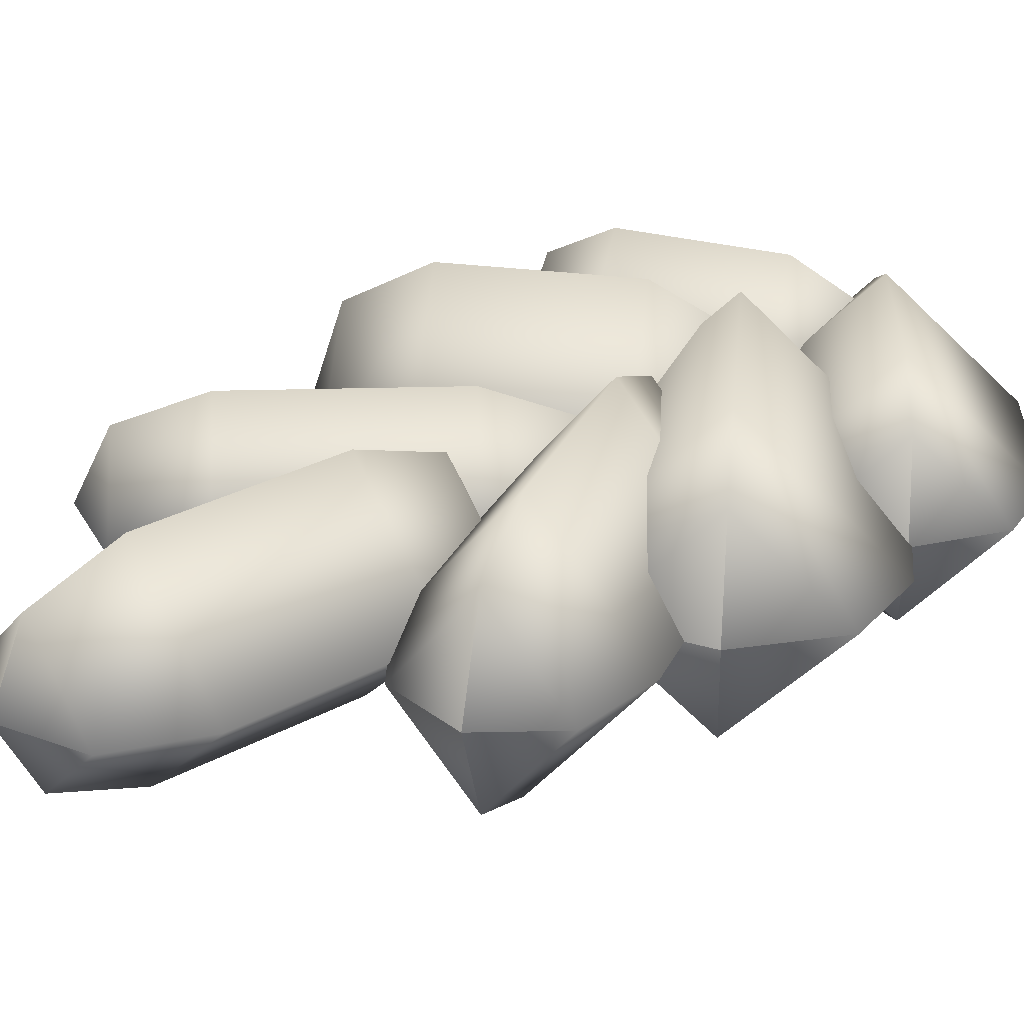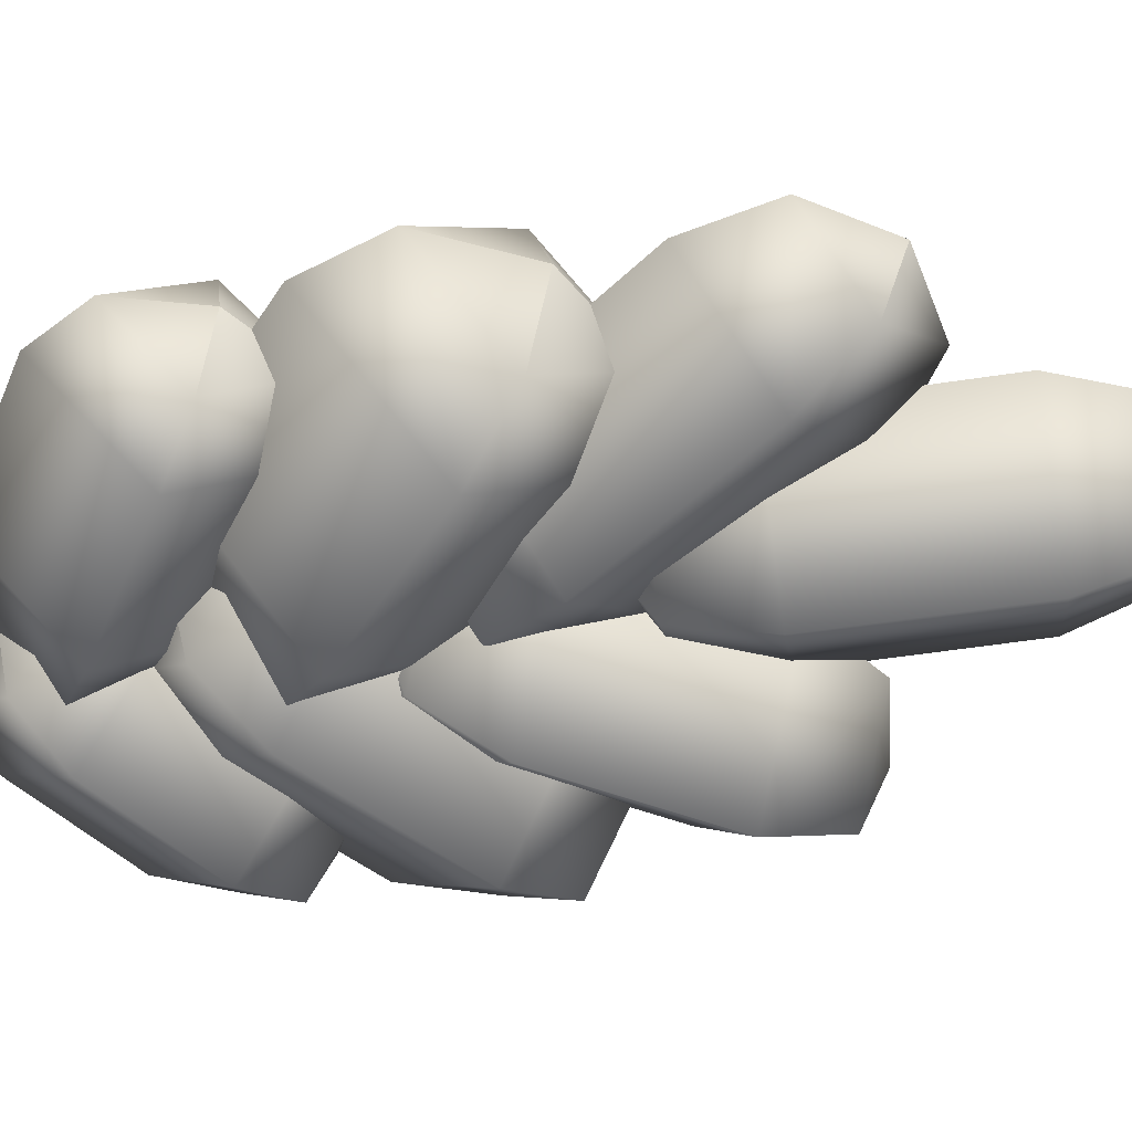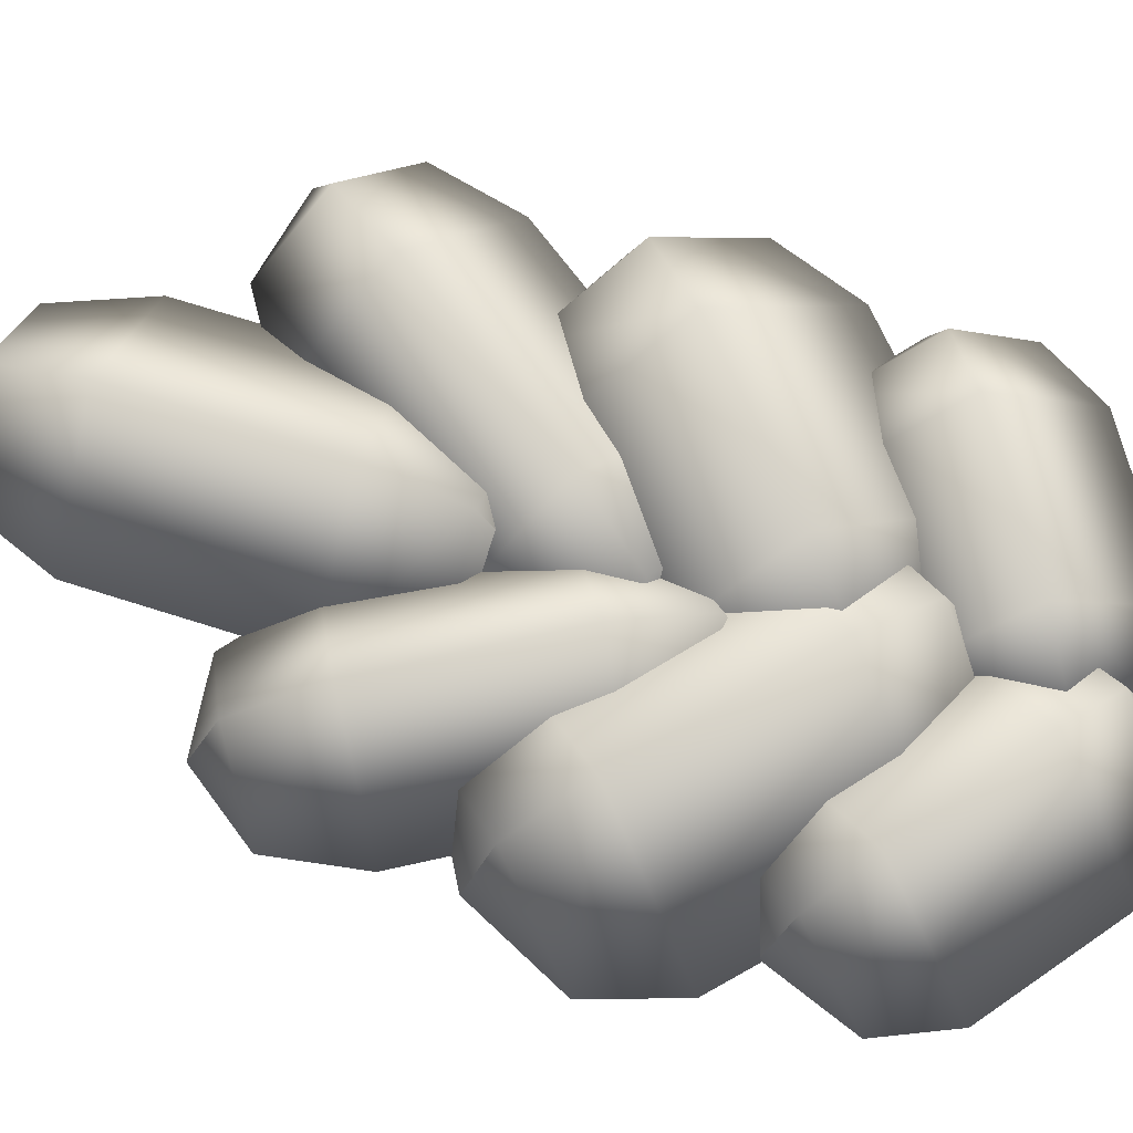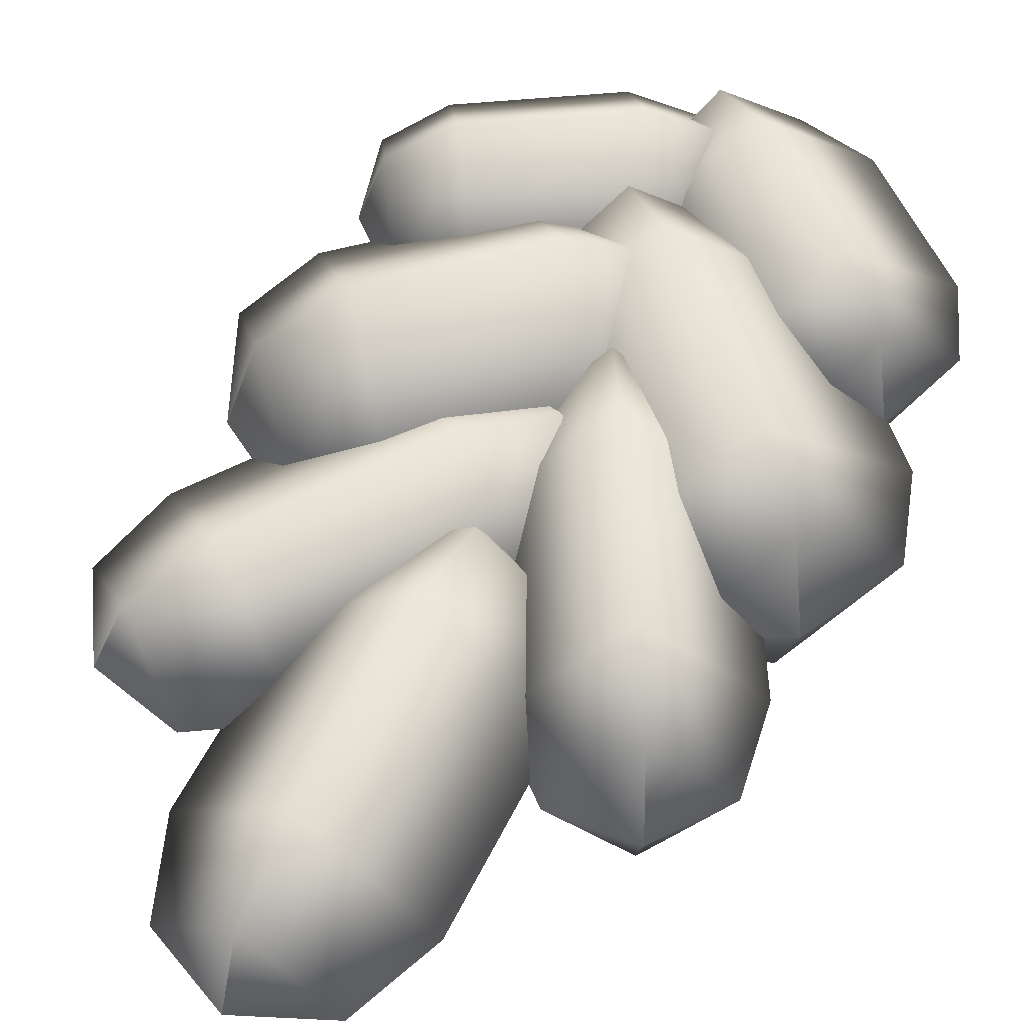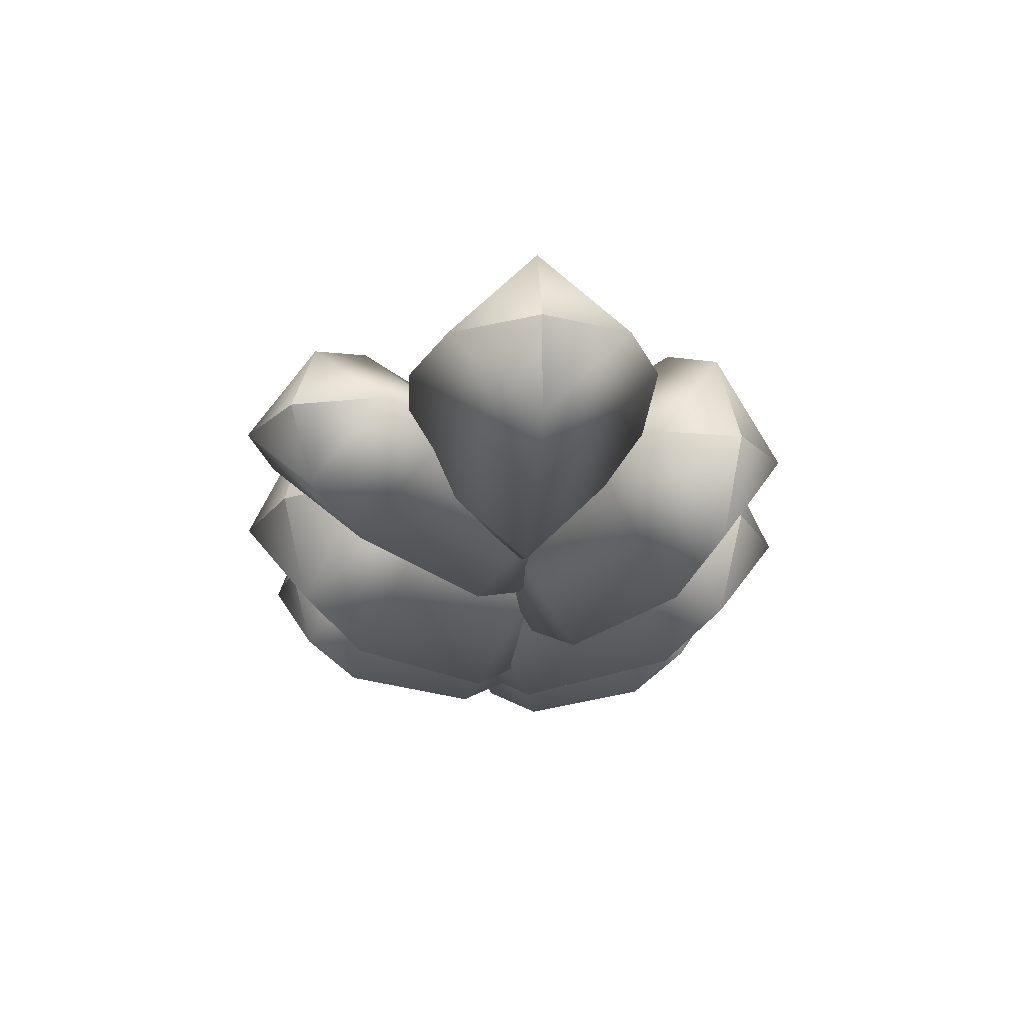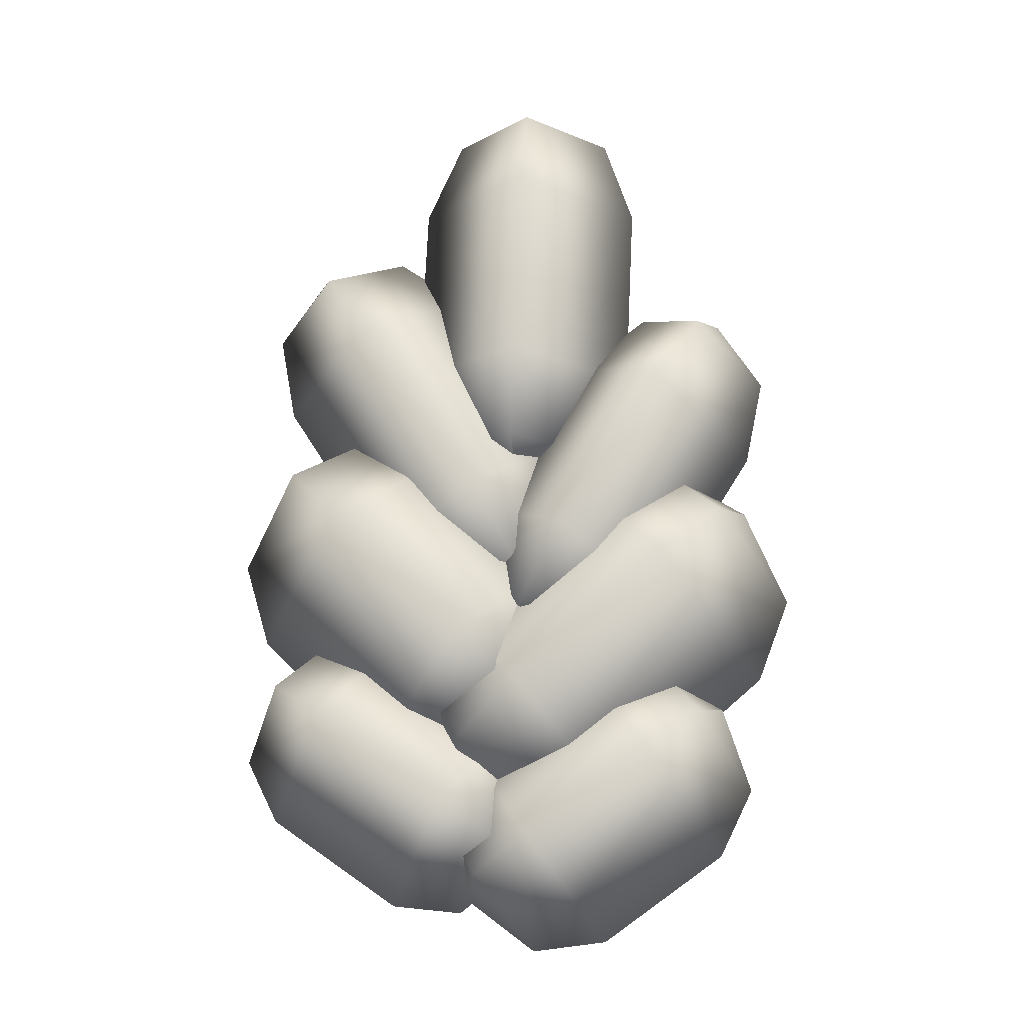
<metadata>
{"format":"obj","ext":"obj","renderer":"f3d","projection":"perspective","resolution":1024,"background":"white","views":[{"elev":30.8,"azim":-124.8,"up":"+Z"},{"elev":-56.1,"azim":101.8,"up":"+Z"},{"elev":73.1,"azim":-69.8,"up":"+Z"},{"elev":59.5,"azim":-150.3,"up":"+Z"},{"elev":68.3,"azim":179.8,"up":"+Y"},{"elev":-16.4,"azim":-172.6,"up":"+Y"}]}
</metadata>
<code>
o seed
v 0.02054 0.6934 -1.193e-17
v 0.008742 0.7017 0.04591
v -0.01975 0.7219 0.06492
v -0.08421 0.7674 0.06492
v -0.1127 0.7876 0.04591
v -0.1245 0.7959 3.975e-18
v 0.02054 0.6934 -7.303e-34
v 0.03524 0.7392 2.811e-18
v 0.01773 0.7749 3.975e-18
v -0.04673 0.8204 3.975e-18
v -0.08619 0.8251 2.811e-18
v -0.1245 0.7959 2.434e-34
v 0.02054 0.6934 1.193e-17
v 0.008742 0.7017 -0.04591
v -0.01975 0.7219 -0.06492
v -0.08421 0.7674 -0.06492
v -0.1127 0.7876 -0.04591
v -0.1245 0.7959 -3.975e-18
v 0.02054 0.6934 2.191e-33
v -0.01776 0.6642 -8.433e-18
v -0.05723 0.6688 -1.193e-17
v -0.1217 0.7144 -1.193e-17
v -0.1392 0.7501 -8.433e-18
v -0.1245 0.7959 -7.303e-34
v 0.02054 0.6934 -1.193e-17
v 0.008742 0.7017 0.04591
v -0.01975 0.7219 0.06492
v -0.08421 0.7674 0.06492
v -0.1127 0.7876 0.04591
v -0.1245 0.7959 3.975e-18
f 1 7 2
f 8 2 7
f 2 8 3
f 9 3 8
f 3 9 4
f 10 4 9
f 4 10 5
f 11 5 10
f 5 11 6
f 12 6 11
f 7 13 8
f 14 8 13
f 8 14 9
f 15 9 14
f 9 15 10
f 16 10 15
f 10 16 11
f 17 11 16
f 11 17 12
f 18 12 17
f 13 19 14
f 20 14 19
f 14 20 15
f 21 15 20
f 15 21 16
f 22 16 21
f 16 22 17
f 23 17 22
f 17 23 18
f 24 18 23
f 19 25 20
f 26 20 25
f 20 26 21
f 27 21 26
f 21 27 22
f 28 22 27
f 22 28 23
f 29 23 28
f 23 29 24
f 30 24 29
o seed
v -0.02672 0.7873 -1.435e-17
v -0.0144 0.7996 0.05524
v 0.01533 0.8293 0.07812
v 0.08262 0.8963 0.07812
v 0.1124 0.926 0.05524
v 0.1247 0.9382 4.784e-18
v -0.02672 0.7873 -8.787e-34
v 0.02459 0.7605 3.383e-18
v 0.07048 0.7739 4.784e-18
v 0.1378 0.841 4.784e-18
v 0.1514 0.8868 3.383e-18
v 0.1247 0.9382 2.929e-34
v -0.02672 0.7873 1.435e-17
v -0.0144 0.7996 -0.05524
v 0.01533 0.8293 -0.07812
v 0.08262 0.8963 -0.07812
v 0.1124 0.926 -0.05524
v 0.1247 0.9382 -4.784e-18
v -0.02672 0.7873 2.636e-33
v -0.0534 0.8388 -1.015e-17
v -0.03981 0.8846 -1.435e-17
v 0.02748 0.9517 -1.435e-17
v 0.07337 0.9651 -1.015e-17
v 0.1247 0.9382 -8.787e-34
v -0.02672 0.7873 -1.435e-17
v -0.0144 0.7996 0.05524
v 0.01533 0.8293 0.07812
v 0.08262 0.8963 0.07812
v 0.1124 0.926 0.05524
v 0.1247 0.9382 4.784e-18
f 31 37 32
f 38 32 37
f 32 38 33
f 39 33 38
f 33 39 34
f 40 34 39
f 34 40 35
f 41 35 40
f 35 41 36
f 42 36 41
f 37 43 38
f 44 38 43
f 38 44 39
f 45 39 44
f 39 45 40
f 46 40 45
f 40 46 41
f 47 41 46
f 41 47 42
f 48 42 47
f 43 49 44
f 50 44 49
f 44 50 45
f 51 45 50
f 45 51 46
f 52 46 51
f 46 52 47
f 53 47 52
f 47 53 48
f 54 48 53
f 49 55 50
f 56 50 55
f 50 56 51
f 57 51 56
f 51 57 52
f 58 52 57
f 52 58 53
f 59 53 58
f 53 59 54
f 60 54 59
o seed
v 0.02894 0.7643 -1.417e-17
v 0.01589 0.7754 0.05453
v -0.01562 0.8024 0.07712
v -0.09583 0.8709 0.07712
v -0.1273 0.8978 0.05453
v -0.1404 0.909 4.722e-18
v 0.02894 0.7643 -8.675e-34
v 0.05132 0.8169 3.339e-18
v 0.03448 0.861 4.722e-18
v -0.04573 0.9295 4.722e-18
v -0.09191 0.9393 3.339e-18
v -0.1404 0.909 2.892e-34
v 0.02894 0.7643 1.417e-17
v 0.01589 0.7754 -0.05453
v -0.01562 0.8024 -0.07712
v -0.09583 0.8709 -0.07712
v -0.1273 0.8978 -0.05453
v -0.1404 0.909 -4.722e-18
v 0.02894 0.7643 2.603e-33
v -0.01954 0.734 -1.002e-17
v -0.06572 0.7437 -1.417e-17
v -0.1459 0.8123 -1.417e-17
v -0.1628 0.8564 -1.002e-17
v -0.1404 0.909 -8.675e-34
v 0.02894 0.7643 -1.417e-17
v 0.01589 0.7754 0.05453
v -0.01562 0.8024 0.07712
v -0.09583 0.8709 0.07712
v -0.1273 0.8978 0.05453
v -0.1404 0.909 4.722e-18
f 61 67 62
f 68 62 67
f 62 68 63
f 69 63 68
f 63 69 64
f 70 64 69
f 64 70 65
f 71 65 70
f 65 71 66
f 72 66 71
f 67 73 68
f 74 68 73
f 68 74 69
f 75 69 74
f 69 75 70
f 76 70 75
f 70 76 71
f 77 71 76
f 71 77 72
f 78 72 77
f 73 79 74
f 80 74 79
f 74 80 75
f 81 75 80
f 75 81 76
f 82 76 81
f 76 82 77
f 83 77 82
f 77 83 78
f 84 78 83
f 79 85 80
f 86 80 85
f 80 86 81
f 87 81 86
f 81 87 82
f 88 82 87
f 82 88 83
f 89 83 88
f 83 89 84
f 90 84 89
o seed
v -0.01304 0.7131 -1.13e-17
v -0.00182 0.7209 0.0435
v 0.02526 0.7399 0.06152
v 0.09418 0.7882 0.06152
v 0.1213 0.8072 0.0435
v 0.1325 0.8151 3.767e-18
v -0.01304 0.7131 -6.92e-34
v 0.02315 0.6853 2.664e-18
v 0.06057 0.6895 3.767e-18
v 0.1295 0.7378 3.767e-18
v 0.1462 0.7716 2.664e-18
v 0.1325 0.8151 2.307e-34
v -0.01304 0.7131 1.13e-17
v -0.00182 0.7209 -0.0435
v 0.02526 0.7399 -0.06152
v 0.09418 0.7882 -0.06152
v 0.1213 0.8072 -0.0435
v 0.1325 0.8151 -3.767e-18
v -0.01304 0.7131 2.076e-33
v -0.02679 0.7566 -7.992e-18
v -0.01005 0.7903 -1.13e-17
v 0.05887 0.8386 -1.13e-17
v 0.09629 0.8428 -7.992e-18
v 0.1325 0.8151 -6.92e-34
v -0.01304 0.7131 -1.13e-17
v -0.00182 0.7209 0.0435
v 0.02526 0.7399 0.06152
v 0.09418 0.7882 0.06152
v 0.1213 0.8072 0.0435
v 0.1325 0.8151 3.767e-18
f 91 97 92
f 98 92 97
f 92 98 93
f 99 93 98
f 93 99 94
f 100 94 99
f 94 100 95
f 101 95 100
f 95 101 96
f 102 96 101
f 97 103 98
f 104 98 103
f 98 104 99
f 105 99 104
f 99 105 100
f 106 100 105
f 100 106 101
f 107 101 106
f 101 107 102
f 108 102 107
f 103 109 104
f 110 104 109
f 104 110 105
f 111 105 110
f 105 111 106
f 112 106 111
f 106 112 107
f 113 107 112
f 107 113 108
f 114 108 113
f 109 115 110
f 116 110 115
f 110 116 111
f 117 111 116
f 111 117 112
f 118 112 117
f 112 118 113
f 119 113 118
f 113 119 114
f 120 114 119
o seed
v -0.01946 0.8675 -9.854e-18
v -0.009634 0.8829 0.03793
v 0.01408 0.9199 0.05364
v 0.07446 1.014 0.05364
v 0.09818 1.051 0.03793
v 0.108 1.067 3.285e-18
v -0.01946 0.8675 -6.034e-34
v 0.02711 0.8593 2.323e-18
v 0.06605 0.8866 3.285e-18
v 0.1264 0.9809 3.285e-18
v 0.1349 1.028 2.323e-18
v 0.108 1.067 2.011e-34
v -0.01946 0.8675 9.854e-18
v -0.009634 0.8829 -0.03793
v 0.01408 0.9199 -0.05364
v 0.07446 1.014 -0.05364
v 0.09818 1.051 -0.03793
v 0.108 1.067 -3.285e-18
v -0.01946 0.8675 1.81e-33
v -0.04638 0.9064 -6.968e-18
v -0.03788 0.9532 -9.854e-18
v 0.0225 1.047 -9.854e-18
v 0.06144 1.075 -6.968e-18
v 0.108 1.067 -6.034e-34
v -0.01946 0.8675 -9.854e-18
v -0.009634 0.8829 0.03793
v 0.01408 0.9199 0.05364
v 0.07446 1.014 0.05364
v 0.09818 1.051 0.03793
v 0.108 1.067 3.285e-18
f 121 127 122
f 128 122 127
f 122 128 123
f 129 123 128
f 123 129 124
f 130 124 129
f 124 130 125
f 131 125 130
f 125 131 126
f 132 126 131
f 127 133 128
f 134 128 133
f 128 134 129
f 135 129 134
f 129 135 130
f 136 130 135
f 130 136 131
f 137 131 136
f 131 137 132
f 138 132 137
f 133 139 134
f 140 134 139
f 134 140 135
f 141 135 140
f 135 141 136
f 142 136 141
f 136 142 137
f 143 137 142
f 137 143 138
f 144 138 143
f 139 145 140
f 146 140 145
f 140 146 141
f 147 141 146
f 141 147 142
f 148 142 147
f 142 148 143
f 149 143 148
f 143 149 144
f 150 144 149
o seed
v -0.007702 0.8359 -1.337e-17
v -0.01753 0.8513 0.05145
v -0.04124 0.8883 0.07276
v -0.09491 0.9721 0.07276
v -0.1186 1.009 0.05145
v -0.1284 1.024 4.455e-18
v -0.007702 0.8359 -8.184e-34
v 0.01641 0.873 3.15e-18
v 0.006748 0.9191 4.455e-18
v -0.04692 1.003 4.455e-18
v -0.08469 1.031 3.15e-18
v -0.1284 1.024 2.728e-34
v -0.007702 0.8359 1.337e-17
v -0.01753 0.8513 -0.05145
v -0.04124 0.8883 -0.07276
v -0.09491 0.9721 -0.07276
v -0.1186 1.009 -0.05145
v -0.1284 1.024 -4.455e-18
v -0.007702 0.8359 2.455e-33
v -0.05146 0.8296 -9.451e-18
v -0.08923 0.8576 -1.337e-17
v -0.1429 0.9414 -1.337e-17
v -0.1526 0.9874 -9.451e-18
v -0.1284 1.024 -8.184e-34
v -0.007702 0.8359 -1.337e-17
v -0.01753 0.8513 0.05145
v -0.04124 0.8883 0.07276
v -0.09491 0.9721 0.07276
v -0.1186 1.009 0.05145
v -0.1284 1.024 4.455e-18
f 151 157 152
f 158 152 157
f 152 158 153
f 159 153 158
f 153 159 154
f 160 154 159
f 154 160 155
f 161 155 160
f 155 161 156
f 162 156 161
f 157 163 158
f 164 158 163
f 158 164 159
f 165 159 164
f 159 165 160
f 166 160 165
f 160 166 161
f 167 161 166
f 161 167 162
f 168 162 167
f 163 169 164
f 170 164 169
f 164 170 165
f 171 165 170
f 165 171 166
f 172 166 171
f 166 172 167
f 173 167 172
f 167 173 168
f 174 168 173
f 169 175 170
f 176 170 175
f 170 176 171
f 177 171 176
f 171 177 172
f 178 172 177
f 172 178 173
f 179 173 178
f 173 179 174
f 180 174 179
o seed
v -0.008578 0.9314 3.121e-05
v -0.008567 0.9508 0.04193
v -0.01041 0.9972 0.05922
v -0.01546 1.102 0.05902
v -0.01807 1.148 0.04156
v -0.01993 1.167 -0.0004223
v -0.008578 0.9314 3.121e-05
v 0.03444 0.9528 -0.0009911
v 0.05042 1 -0.001488
v 0.04537 1.105 -0.00169
v 0.02494 1.15 -0.001371
v -0.01993 1.167 -0.0004223
v -0.008578 0.9314 3.121e-05
v -0.01044 0.9505 -0.04195
v -0.01305 0.9968 -0.05941
v -0.0181 1.102 -0.05961
v -0.01994 1.148 -0.04233
v -0.01993 1.167 -0.0004223
v -0.008578 0.9314 3.121e-05
v -0.05345 0.9485 0.0009797
v -0.07388 0.994 0.001299
v -0.07893 1.099 0.001097
v -0.06295 1.146 0.0006
v -0.01993 1.167 -0.0004223
v -0.008578 0.9314 3.121e-05
v -0.008567 0.9508 0.04193
v -0.01041 0.9972 0.05922
v -0.01546 1.102 0.05902
v -0.01807 1.148 0.04156
v -0.01993 1.167 -0.0004223
f 181 187 182
f 188 182 187
f 182 188 183
f 189 183 188
f 183 189 184
f 190 184 189
f 184 190 185
f 191 185 190
f 185 191 186
f 192 186 191
f 187 193 188
f 194 188 193
f 188 194 189
f 195 189 194
f 189 195 190
f 196 190 195
f 190 196 191
f 197 191 196
f 191 197 192
f 198 192 197
f 193 199 194
f 200 194 199
f 194 200 195
f 201 195 200
f 195 201 196
f 202 196 201
f 196 202 197
f 203 197 202
f 197 203 198
f 204 198 203
f 199 205 200
f 206 200 205
f 200 206 201
f 207 201 206
f 201 207 202
f 208 202 207
f 202 208 203
f 209 203 208
f 203 209 204
f 210 204 209

</code>
